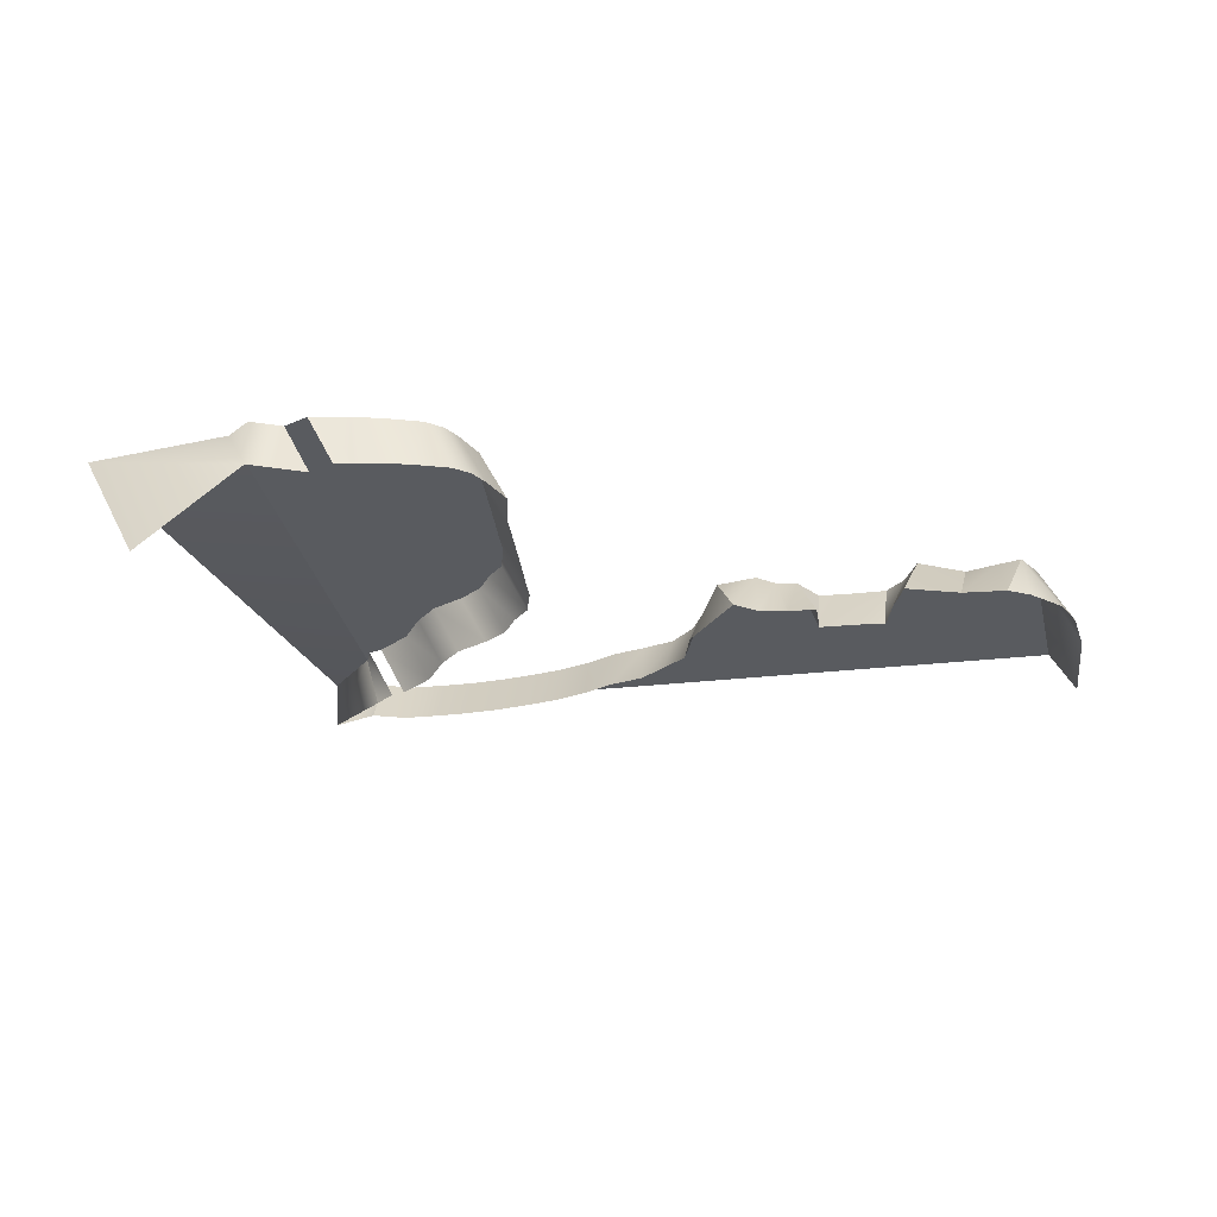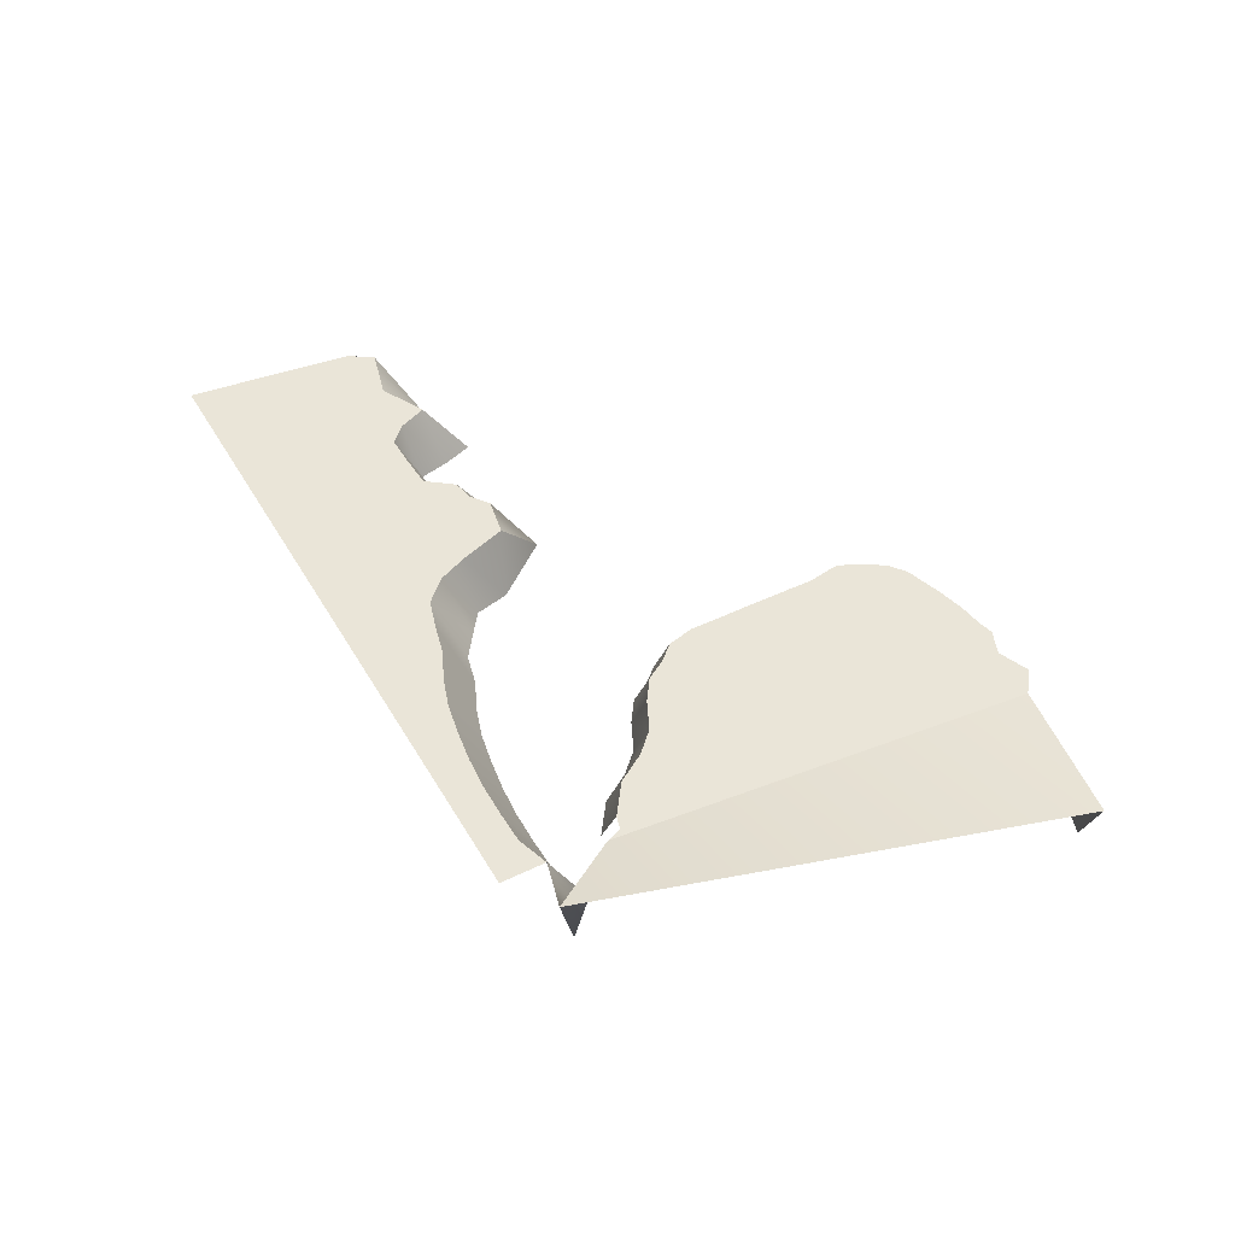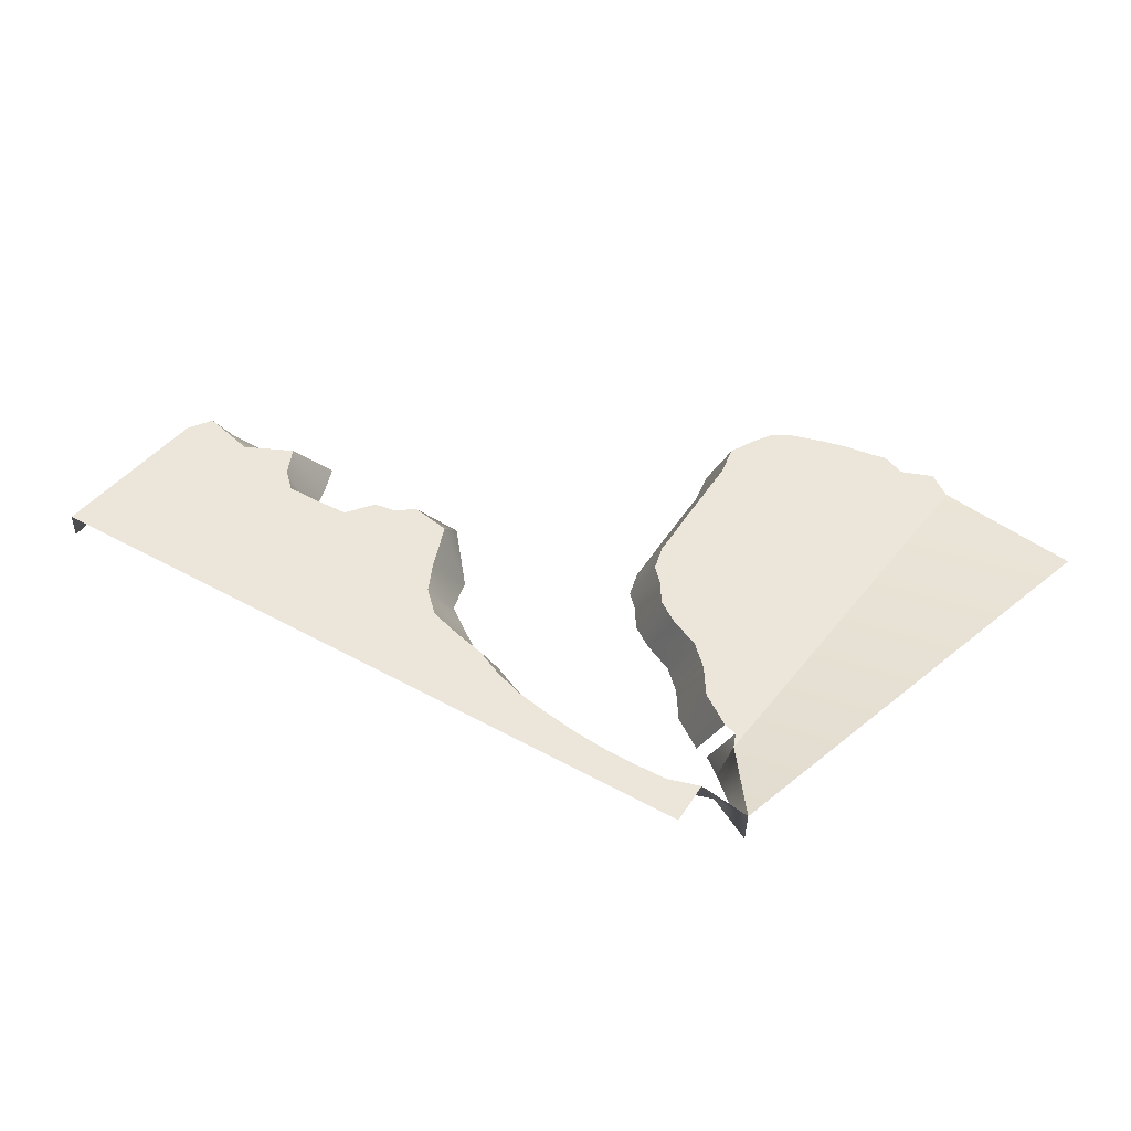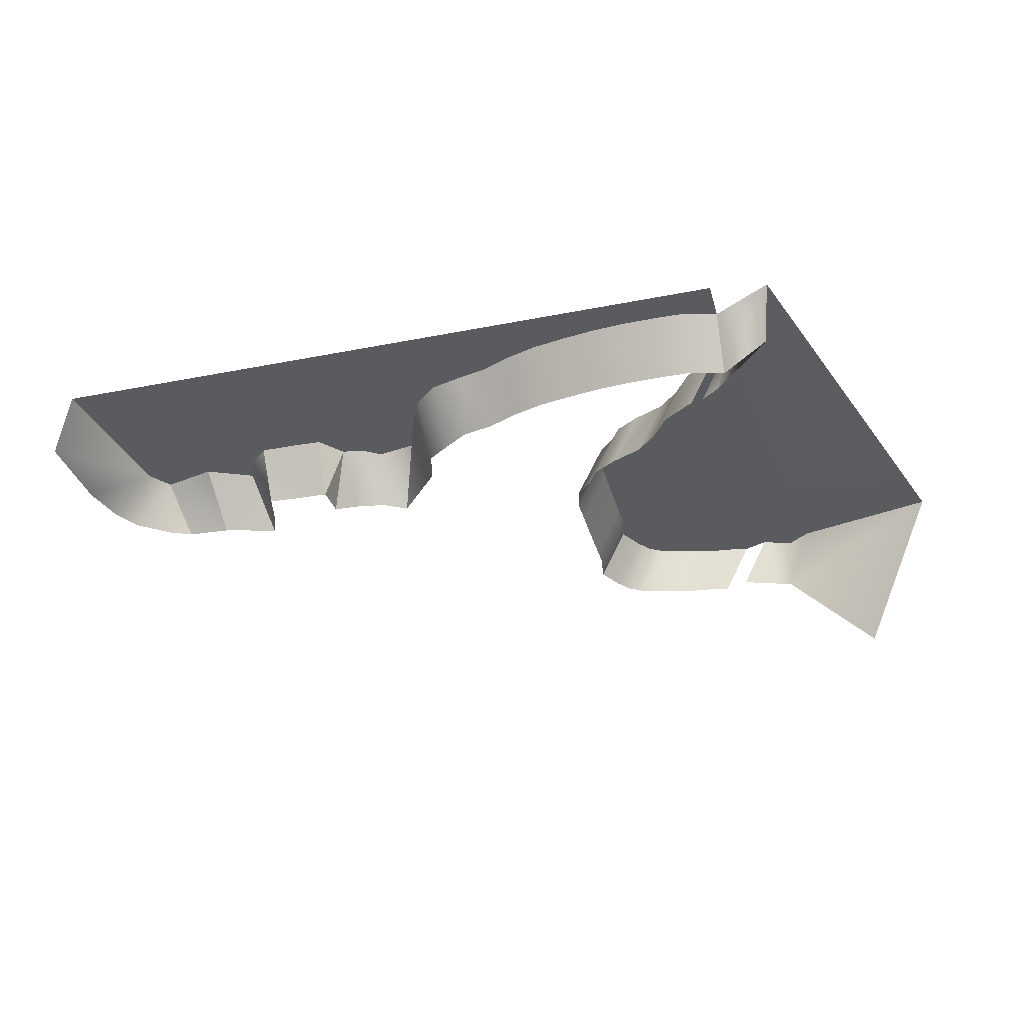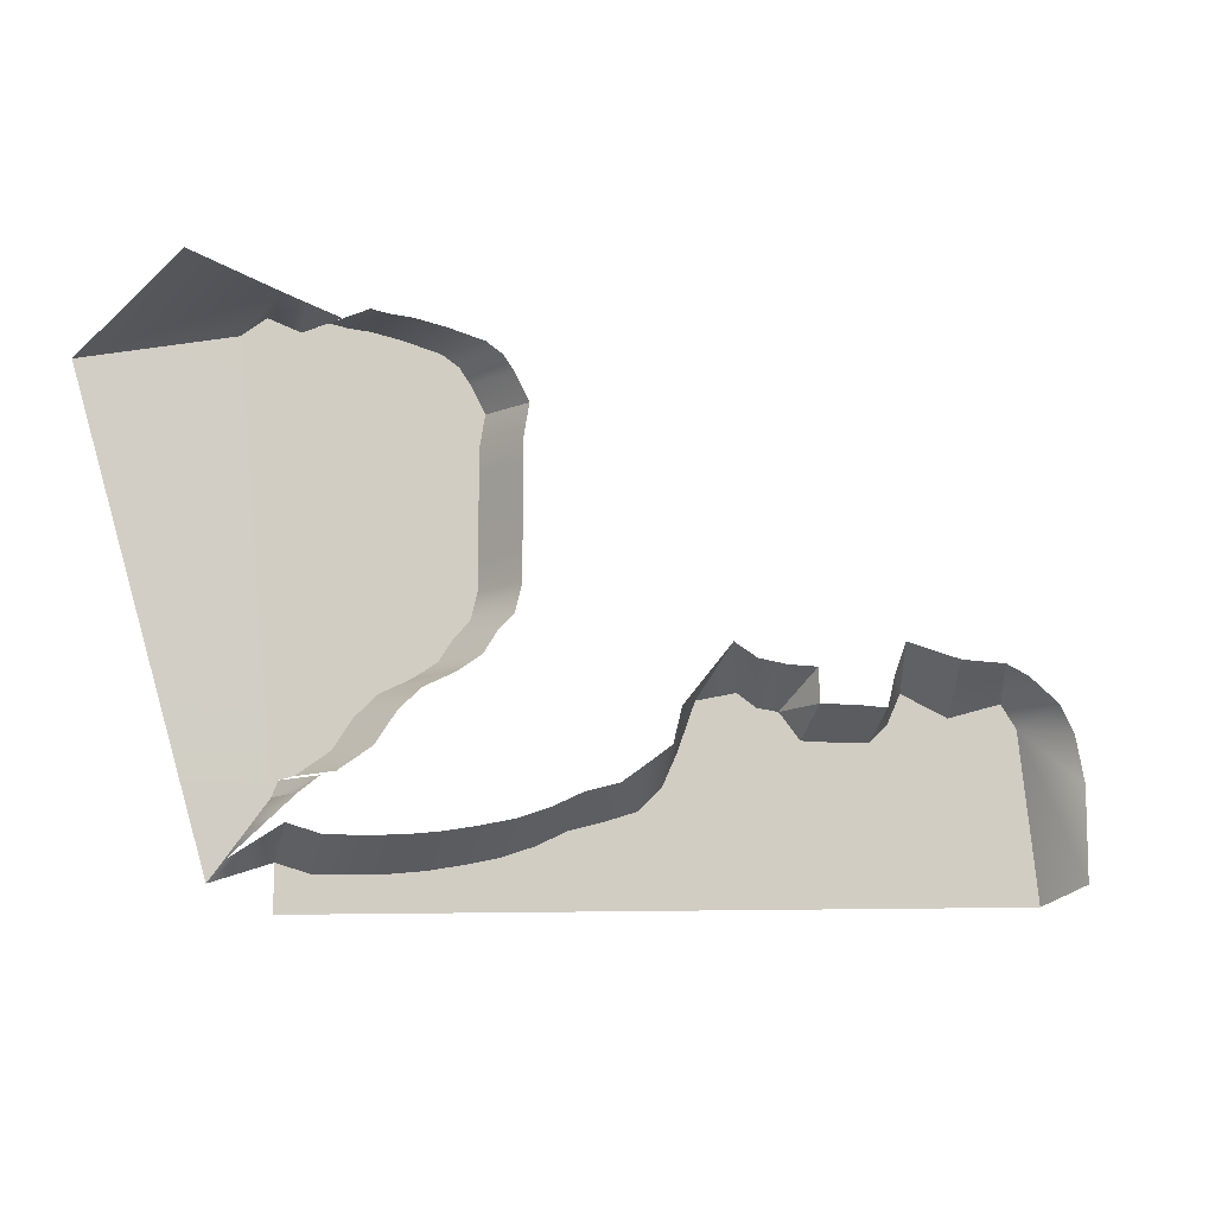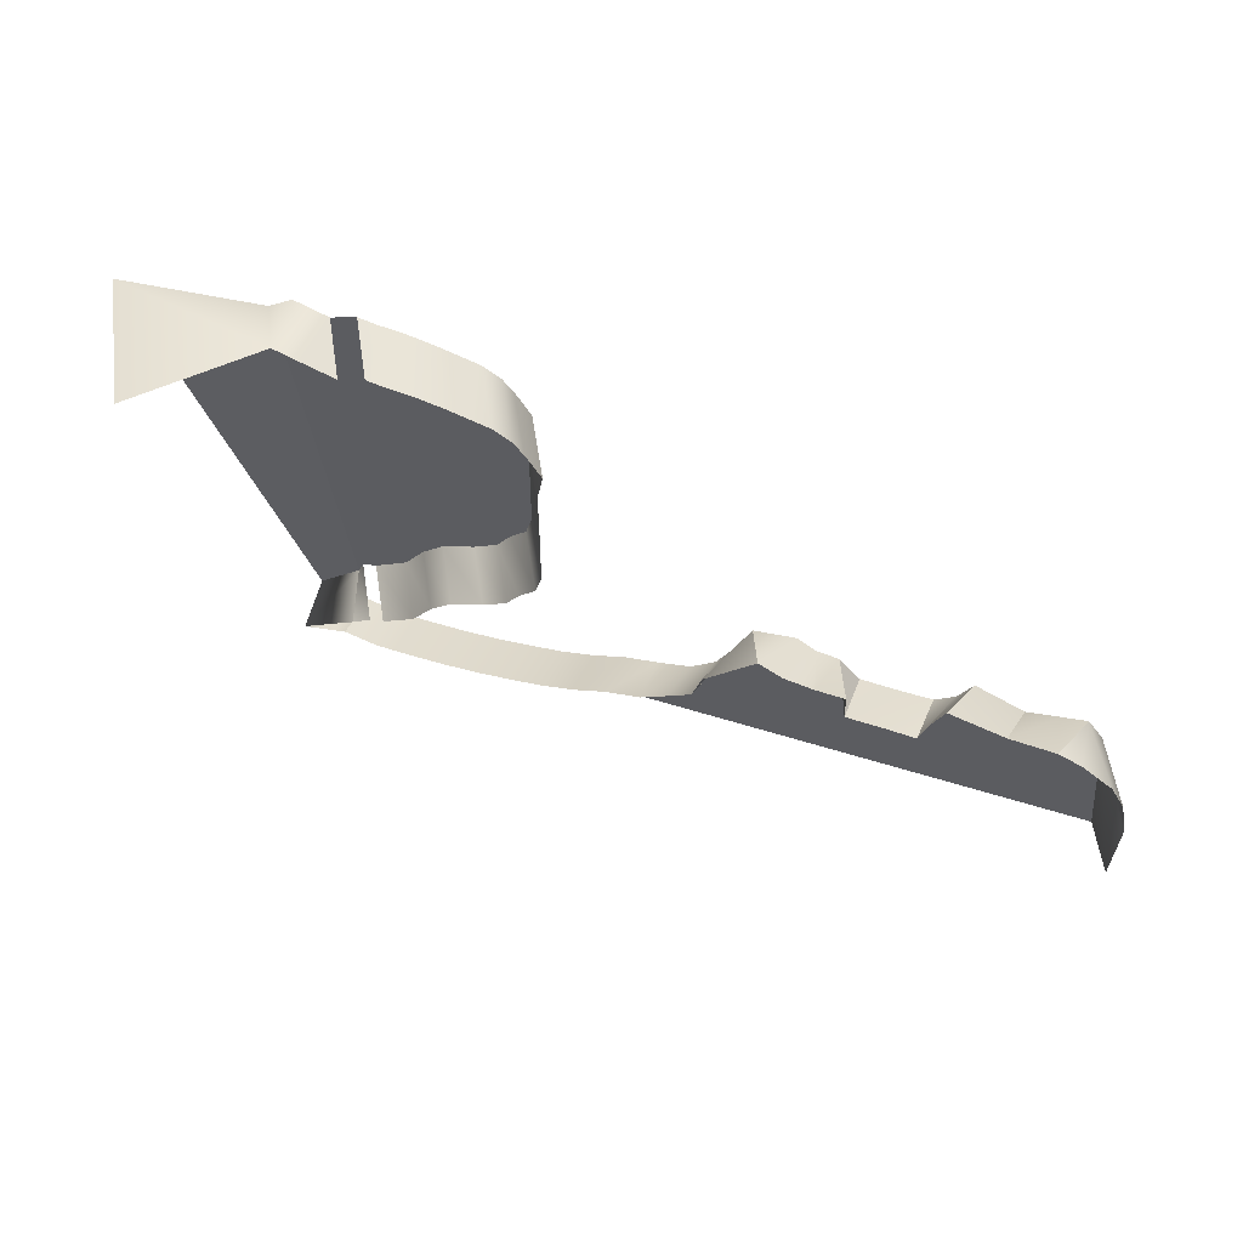
<metadata>
{"format":"obj","ext":"obj","renderer":"f3d","projection":"perspective","resolution":1024,"background":"white","views":[{"elev":-32.3,"azim":7.4,"up":"+Y"},{"elev":44.6,"azim":-119.5,"up":"+Y"},{"elev":46.9,"azim":-149.2,"up":"+Y"},{"elev":-32.1,"azim":-165.6,"up":"+Y"},{"elev":-9.9,"azim":-16.3,"up":"+Z"},{"elev":61.4,"azim":18.0,"up":"+Z"}]}
</metadata>
<code>
v  -349.2 0 -73.05
v  -312.3 0 -63.34
v  -312.3 62.27 -97.66
v  -349.2 62.27 -107.4
v  -570.5 0 -120.9
v  -532.4 0 -119.5
v  -532.4 62.27 -153.8
v  -570.5 62.27 -155.2
v  -608.7 0 -120.9
v  -608.7 62.27 -155.2
v  110.5 0 74.14
v  136.6 0 61.98
v  132.7 62.27 39.59
v  59.93 0 76.11
v  70.53 62.27 21.96
v  16.1 62.27 46.48
v  -99.01 0 23.95
v  -97.61 62.27 -7.516
v  -121.4 62.27 22.06
v  -57.24 0 23.89
v  -58.14 62.27 -8.103
v  -24.36 0 22.27
v  -20.16 62.27 -7.045
v  -166 0 68.1
v  -133.9 0 62.87
v  -133.2 0.6821 62.33
v  -145.5 62.27 25.3
v  -167.6 62.27 40.29
v  -192.1 0 84.16
v  -213.1 62.27 30.38
v  -247.4 0 16.16
v  -233.3 62.27 -24.88
v  -283.4 0 -42.57
v  -275.9 62.27 -86.06
v  -419.4 0 -101.5
v  -383.6 0 -89.26
v  -383.6 62.27 -123.6
v  -419.4 62.27 -135.8
v  -494.4 0 -115.7
v  -456.8 0 -109.3
v  -456.8 62.27 -143.6
v  -494.4 62.27 -150
v  -645.2 0 -110.3
v  -645.2 62.27 -144.6
v  106.2 62.27 32.15
v  -257.2 0 -23.04
v  -249.2 62.27 -59.55
v  -132.3 0 62.72
v  -100.4 0 61.99
v  -15.65 0 57.44
v  -2.524 0 92.88
v  0.6809 62.27 12.73
v  150.9 62.27 12.81
v  198.2 0 -50.64
v  198.2 0 -155.7
v  172.5 62.27 -176.9
v  -645.2 62.27 -194.9
v  171.4 0 33.57
v  187.9 0 1.573
v  -699.7 9.966 -146.1
v  -708.8 78.46 -165.1
v  -649.9 61.53 -81.47
v  -633.4 0 -81.47
v  -612.1 0 -64.44
v  -643.3 61.53 -64.44
v  -413.8 0 213.6
v  -413.8 0 192
v  -444.9 61.53 192
v  -445 61.53 213.6
v  -515.1 0 24.05
v  -539 0 -0.1573
v  -570.2 61.53 -0.1573
v  -546.2 61.53 24.05
v  -454 0 59.55
v  -480.1 0 41.34
v  -511.2 61.53 41.34
v  -485.1 61.53 59.55
v  -660.5 0 412.1
v  -634.2 0 402.6
v  -665.3 61.53 402.6
v  -691.7 61.53 381.7
v  -494.6 0 390
v  -453.7 0 378.8
v  -484.9 61.53 378.8
v  -525.8 61.53 390
v  -414.2 0 163.9
v  -414.1 0 132.6
v  -445.2 61.53 132.6
v  -445.4 61.53 163.9
v  -414 0 280.8
v  -413.8 0 255.7
v  -444.9 61.53 255.7
v  -445.1 61.53 280.8
v  -527.5 0 396.7
v  -558.7 61.53 396.7
v  -421.6 0 102.4
v  -452.7 61.53 102.4
v  -560.8 0 -33.78
v  -597 0 -59.89
v  -628.1 61.53 -59.89
v  -591.9 61.53 -33.78
v  -439 0 83.53
v  -470.2 61.53 83.53
v  -435.5 0 366.3
v  -466.7 61.53 366.3
v  -407.7 0 318.6
v  -438.8 61.53 318.6
v  -423.9 0 349.7
v  -455 61.53 349.7
v  -599.2 0 390.1
v  -630.4 61.53 390.1
v  -571.7 0 402.4
v  -552.5 0 398.8
v  -583.7 61.53 398.8
v  -602.9 61.53 402.4
v  -856 67.7 346.8
v  -766.8 -99.44 415.9
o suelo_exterior_1
g suelo_exterior_1
f 1 2 3
f 3 4 1
f 5 6 7
f 7 8 5
f 9 5 8
f 8 10 9
f 11 12 13
f 14 15 16
f 17 18 19
f 17 20 21
f 21 18 17
f 20 22 23
f 23 21 20
f 24 25 26
f 24 26 27
f 24 27 28
f 29 24 28
f 28 30 29
f 31 30 32
f 2 33 34
f 34 3 2
f 35 36 37
f 37 38 35
f 36 1 4
f 4 37 36
f 39 40 41
f 41 42 39
f 40 35 38
f 38 41 40
f 6 39 42
f 42 7 6
f 43 9 10
f 10 44 43
f 14 11 45
f 33 46 47
f 47 34 33
f 46 31 32
f 32 47 46
f 48 49 19
f 48 19 27
f 26 48 27
f 50 51 16
f 16 52 50
f 22 50 52
f 52 23 22
f 53 54 55
f 55 56 53
f 32 30 28
f 47 32 28
f 47 28 27
f 34 47 27
f 27 19 18
f 34 27 18
f 34 18 21
f 52 16 15
f 23 52 15
f 45 13 53
f 15 45 53
f 15 53 56
f 23 15 56
f 21 23 56
f 34 21 56
f 57 44 10
f 56 57 10
f 56 10 8
f 56 8 7
f 56 7 42
f 56 42 41
f 56 41 38
f 56 38 37
f 34 56 37
f 3 34 37
f 3 37 4
f 19 49 17
f 53 13 58
f 54 53 59
f 13 12 58
f 53 58 59
f 13 45 11
f 45 15 14
f 16 51 14
f 31 29 30
f 60 61 62
f 62 63 60
f 64 63 62
f 62 65 64
f 66 67 68
f 68 69 66
f 70 71 72
f 72 73 70
f 74 75 76
f 76 77 74
f 78 79 80
f 80 81 78
f 82 83 84
f 84 85 82
f 86 87 88
f 88 89 86
f 90 91 92
f 92 93 90
f 91 66 69
f 69 92 91
f 67 86 89
f 89 68 67
f 94 82 85
f 85 95 94
f 87 96 97
f 97 88 87
f 98 99 100
f 100 101 98
f 71 98 101
f 101 72 71
f 75 70 73
f 73 76 75
f 102 74 77
f 77 103 102
f 96 102 103
f 103 97 96
f 83 104 105
f 105 84 83
f 106 90 93
f 93 107 106
f 108 106 107
f 107 109 108
f 79 110 111
f 111 80 79
f 112 113 114
f 114 115 112
f 104 108 109
f 109 105 104
f 113 94 95
f 95 114 113
f 78 81 116
f 116 117 78
f 111 115 114
f 114 95 85
f 111 114 85
f 85 84 105
f 105 109 107
f 85 105 107
f 111 85 107
f 80 111 107
f 80 107 93
f 93 92 69
f 69 68 89
f 93 69 89
f 89 88 97
f 89 97 103
f 93 89 103
f 103 77 76
f 103 76 73
f 93 103 73
f 80 93 73
f 81 80 73
f 81 73 72
f 72 101 100
f 81 72 100
f 81 100 65
f 62 81 65
f 43 44 61
f 61 60 43
f 62 61 116
f 116 81 62

</code>
